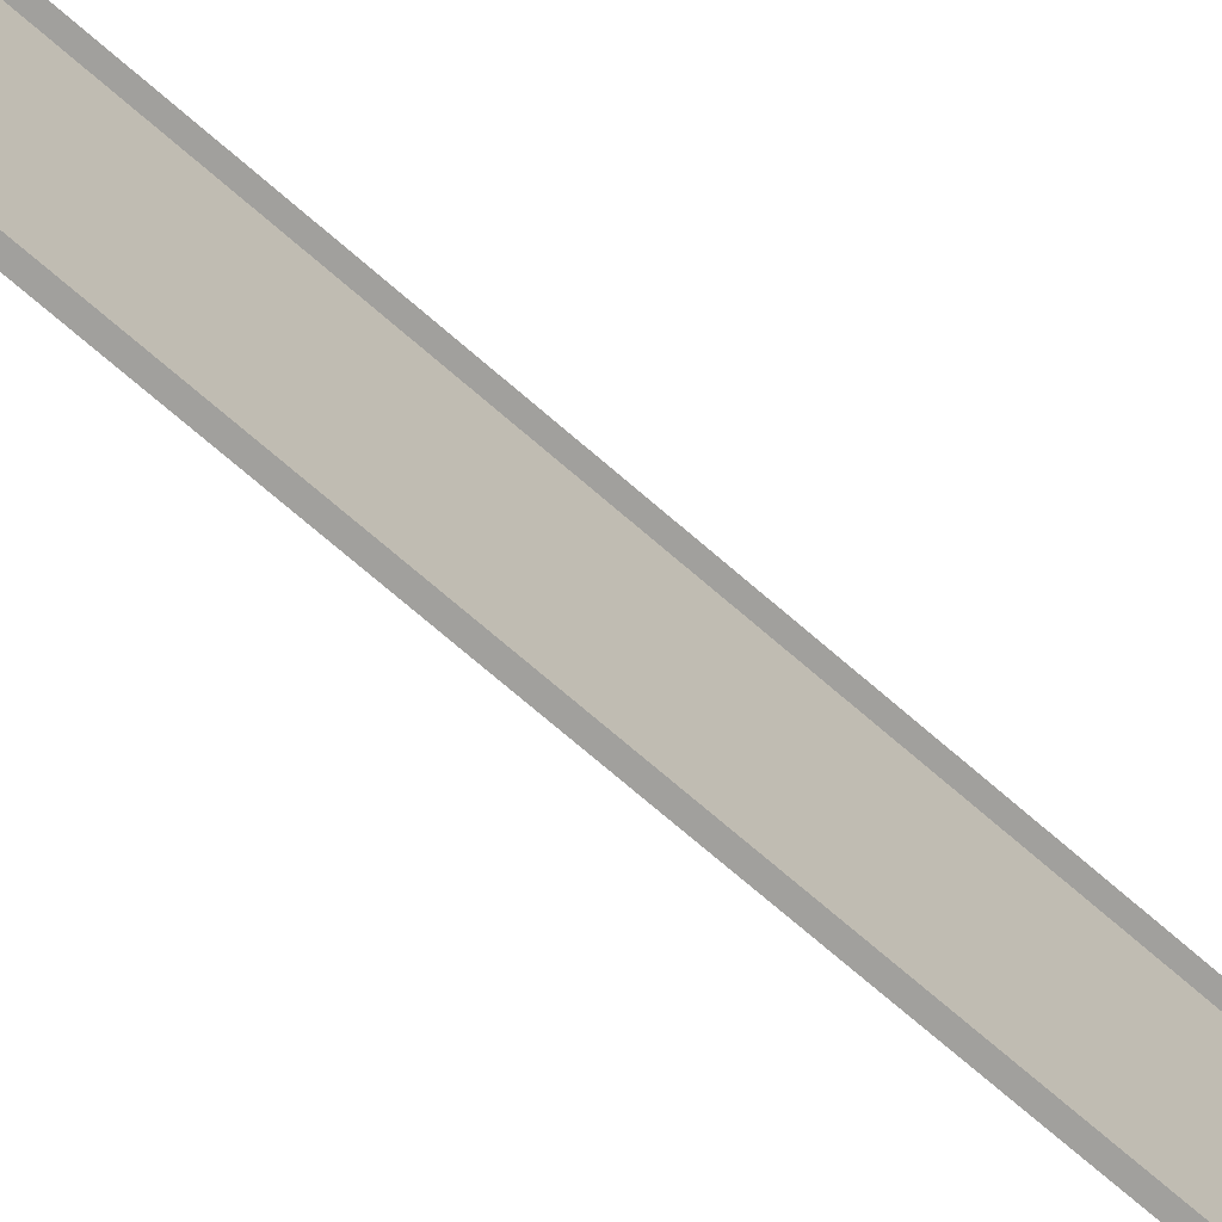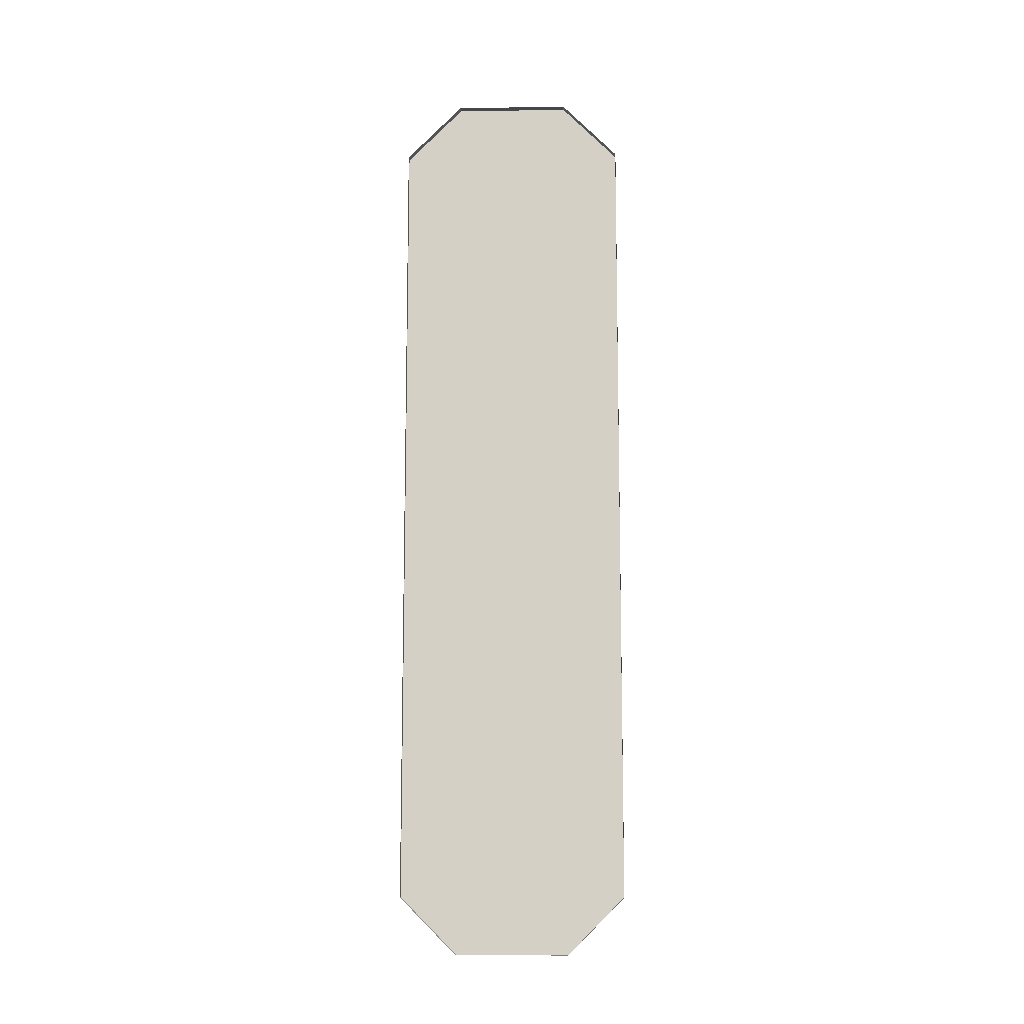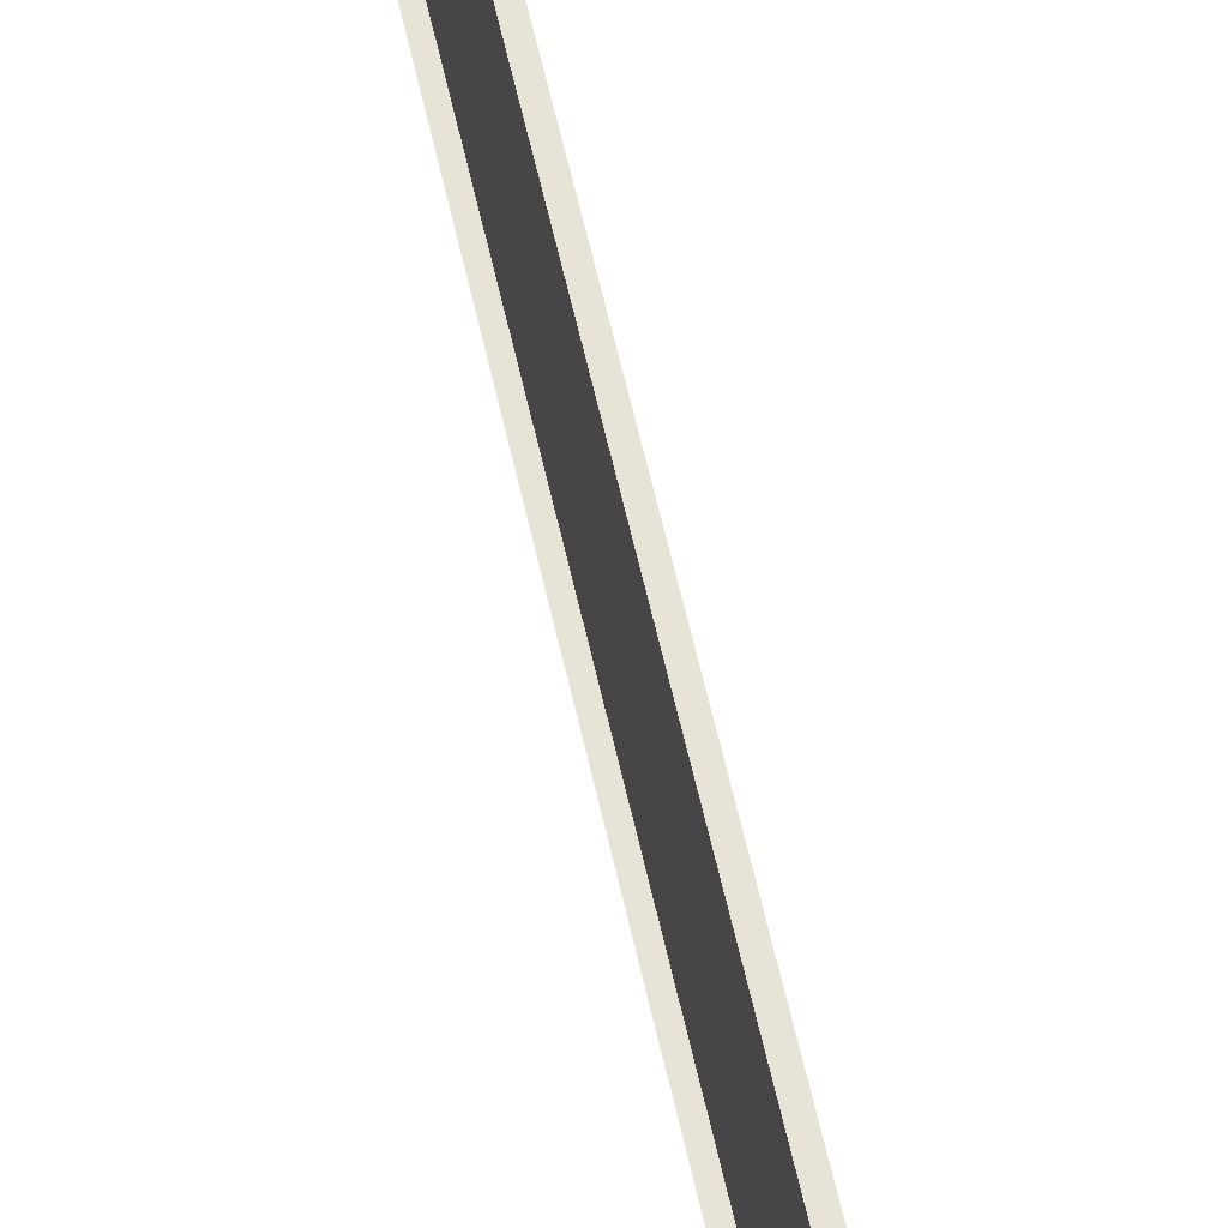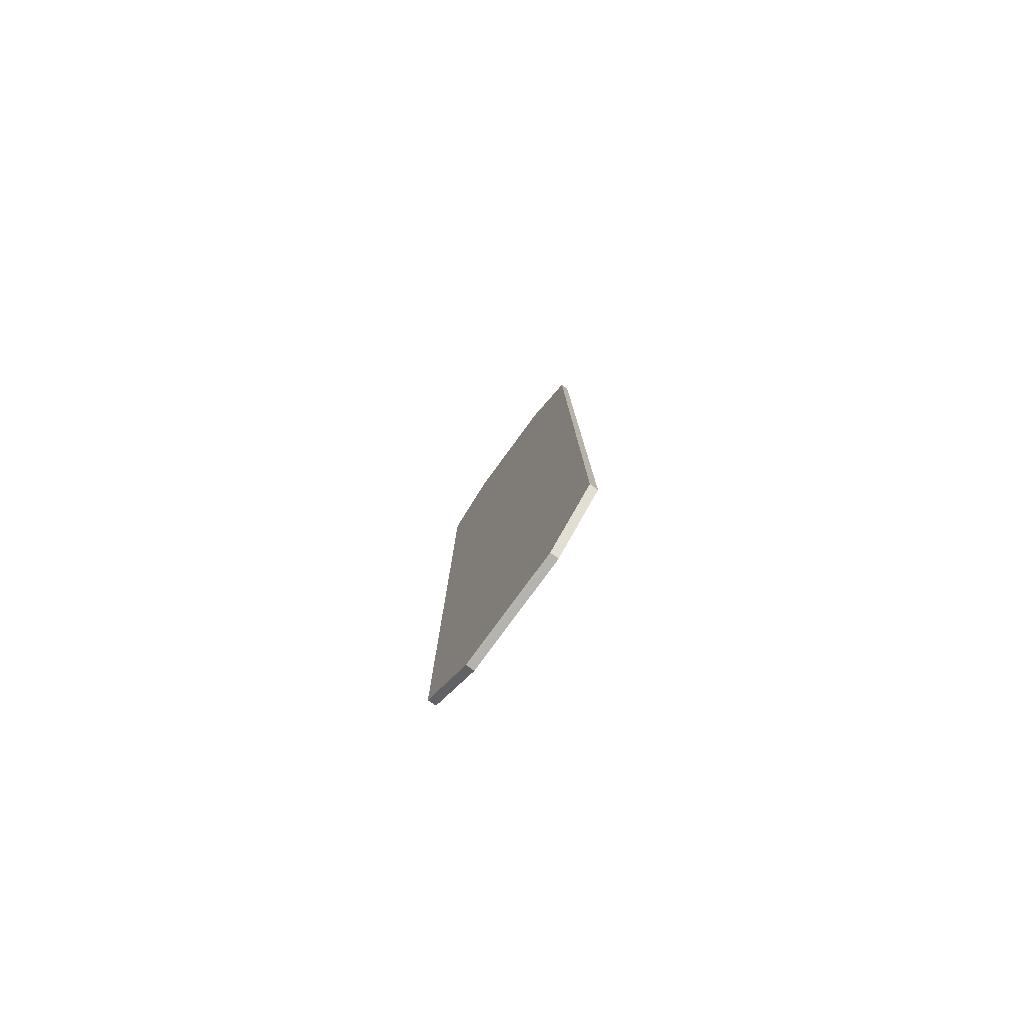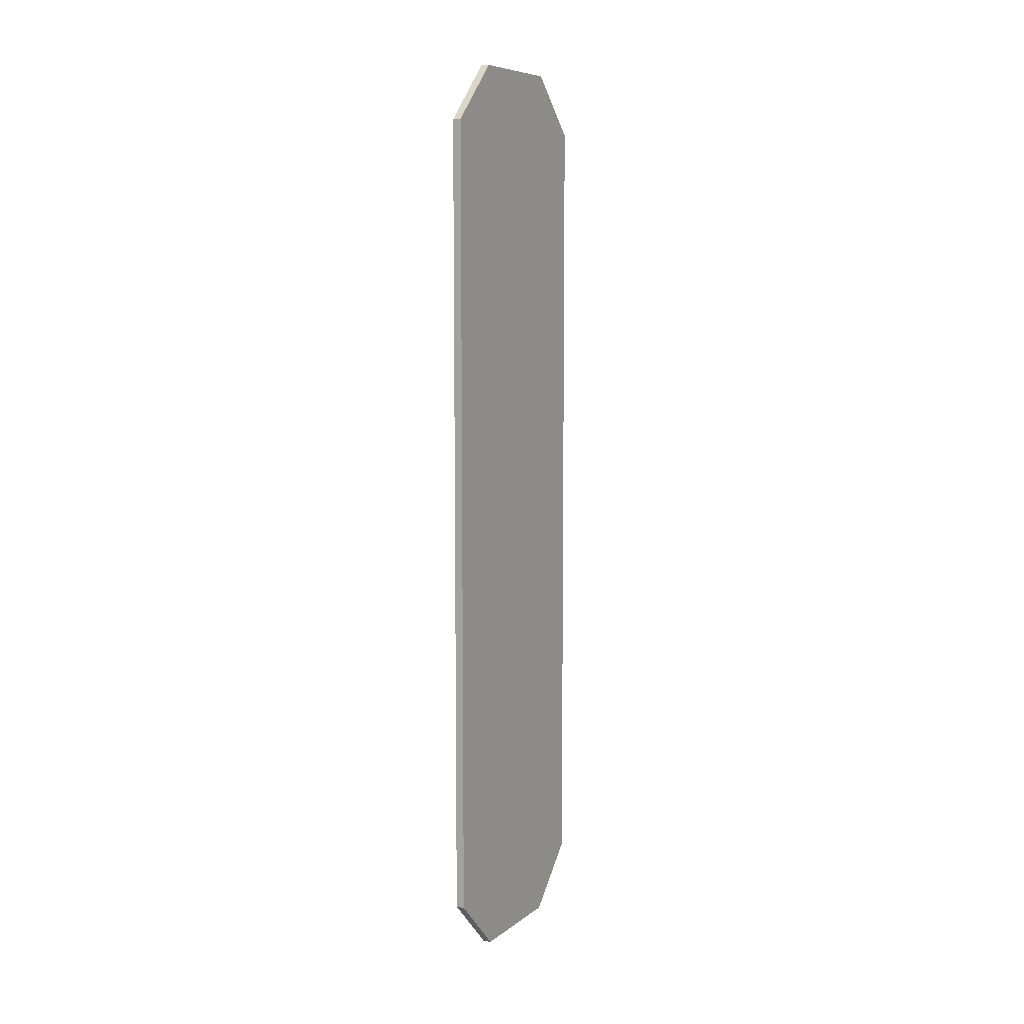
<metadata>
{"format":"obj","ext":"obj","renderer":"f3d","projection":"perspective","resolution":1024,"background":"white","views":[{"elev":-71.7,"azim":-131.0,"up":"+Z"},{"elev":-10.9,"azim":-87.7,"up":"+Y"},{"elev":61.8,"azim":-12.7,"up":"+Z"},{"elev":-79.9,"azim":143.8,"up":"+Y"},{"elev":7.9,"azim":28.0,"up":"+Y"}]}
</metadata>
<code>
g pb_Mesh331204
v 0.07343 8 -0.5
v 0.07343 8 -1.5
v 0.07343 7.5 -2
v 0.07343 7.5 0
v 0.07343 0.5 -2
v 0.07343 0.5 0
v 0.07343 0 -1.5
v 0.07343 0 -0.5
v 0 8 -0.5
v 0 8 -1.5
v 0.07343 8 -0.5
v 0.07343 8 -1.5
v 0 8 -1.5
v 0 7.5 -2
v 0.07343 8 -1.5
v 0.07343 7.5 -2
v 0 7.5 0
v 0 8 -0.5
v 0.07343 7.5 0
v 0.07343 8 -0.5
v 0 7.5 -2
v 0 0.5 -2
v 0.07343 7.5 -2
v 0.07343 0.5 -2
v 0 0.5 0
v 0 7.5 0
v 0.07343 0.5 0
v 0.07343 7.5 0
v 0 0.5 -2
v 0 0 -1.5
v 0.07343 0.5 -2
v 0.07343 0 -1.5
v 0 0 -1.5
v 0 0 -0.5
v 0.07343 0 -1.5
v 0.07343 0 -0.5
v 0 0 -0.5
v 0 0.5 0
v 0.07343 0 -0.5
v 0.07343 0.5 0
g pb_Mesh331204_0
f 3 2 1
f 3 1 4
f 5 3 4
f 5 4 6
f 7 5 6
f 6 8 7
f 11 10 9
f 11 12 10
f 15 14 13
f 15 16 14
f 19 18 17
f 19 20 18
f 23 22 21
f 23 24 22
f 27 26 25
f 27 28 26
f 31 30 29
f 31 32 30
f 35 34 33
f 35 36 34
f 39 38 37
f 39 40 38

</code>
